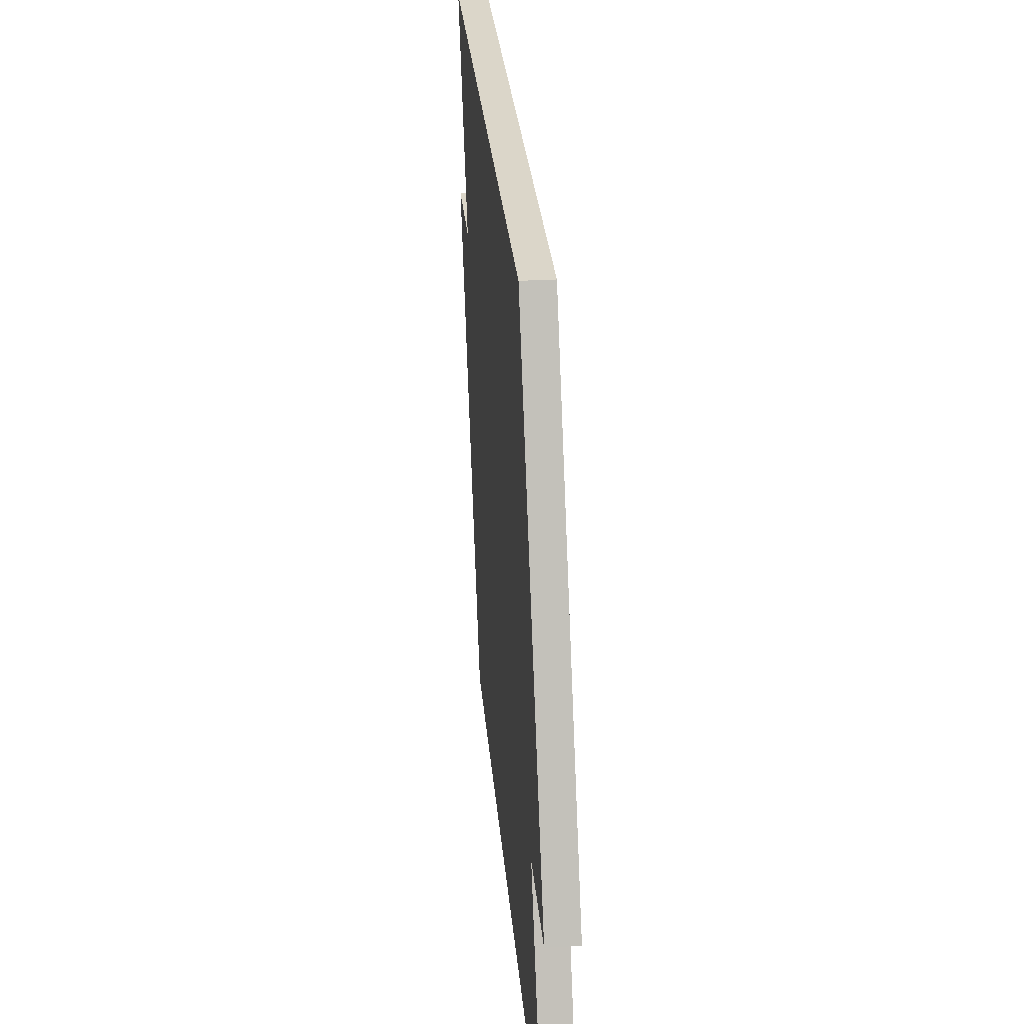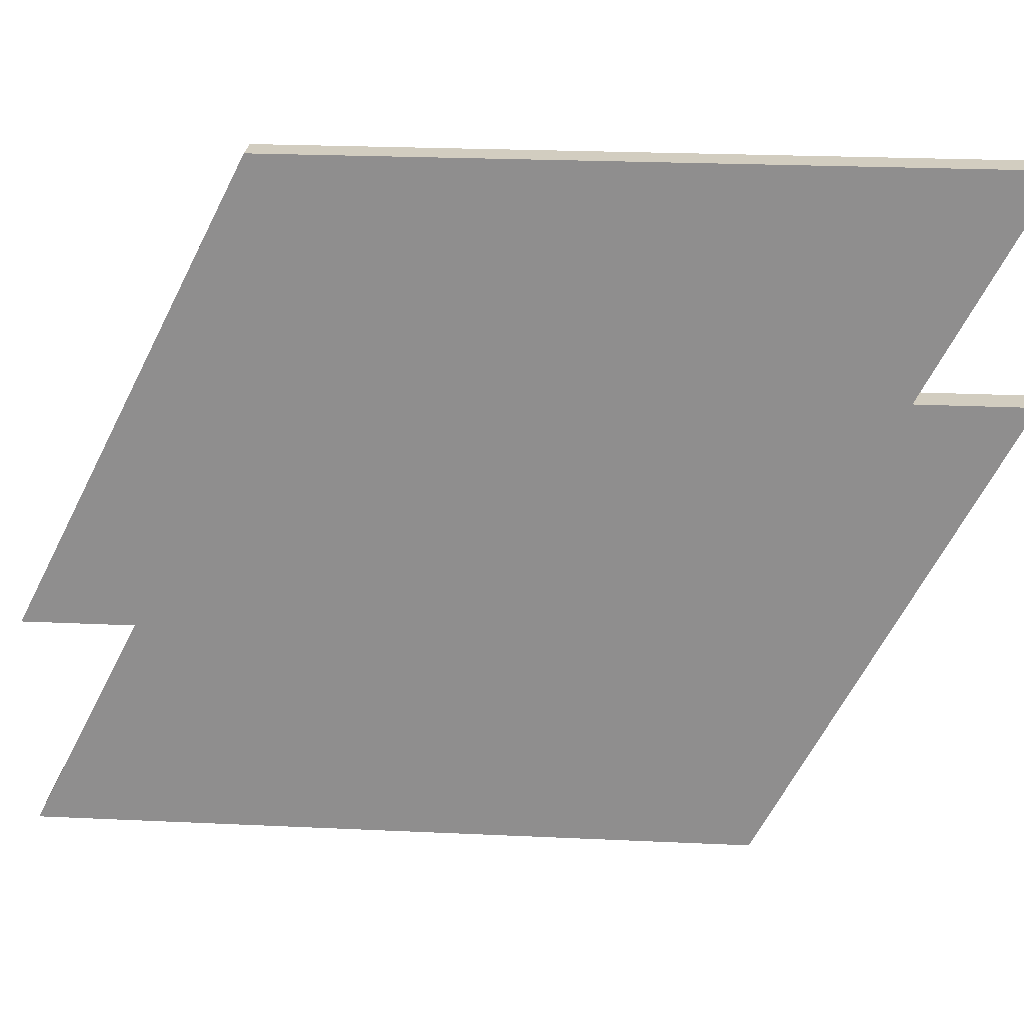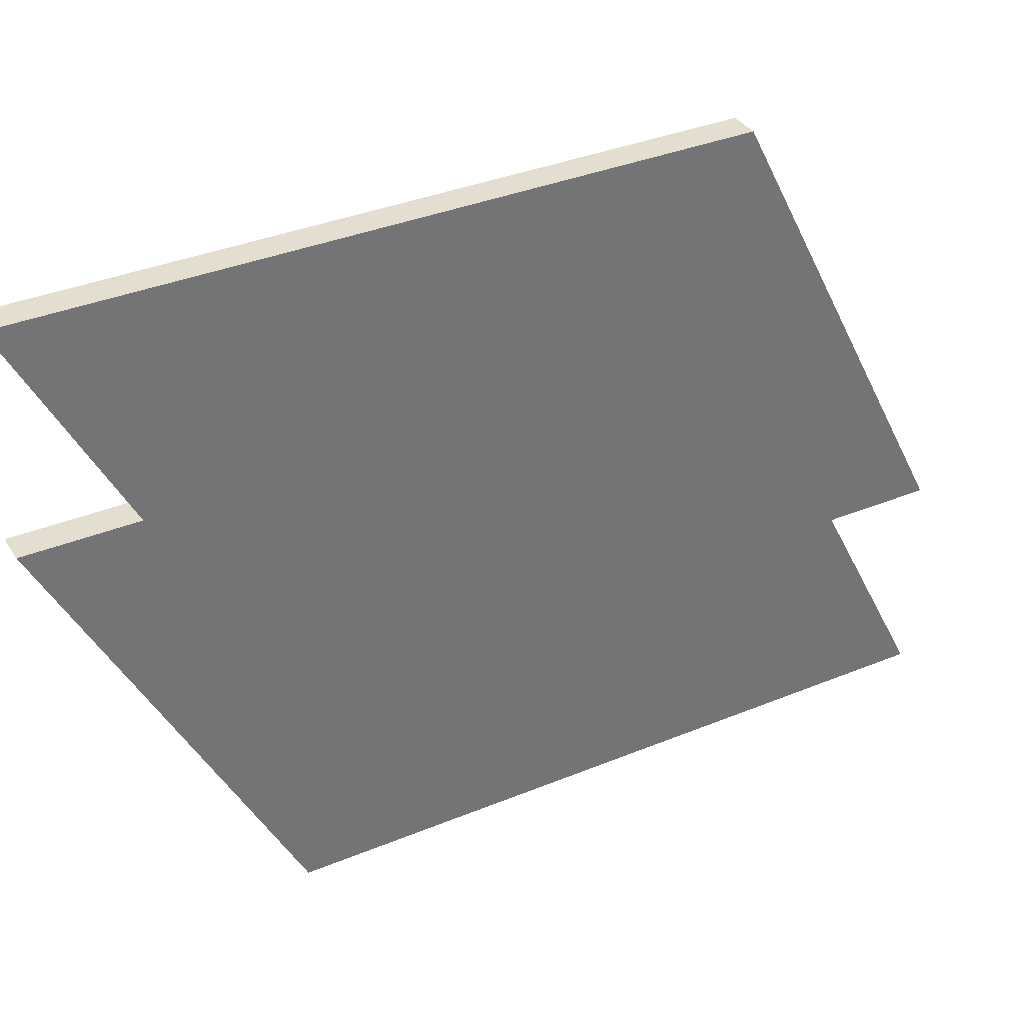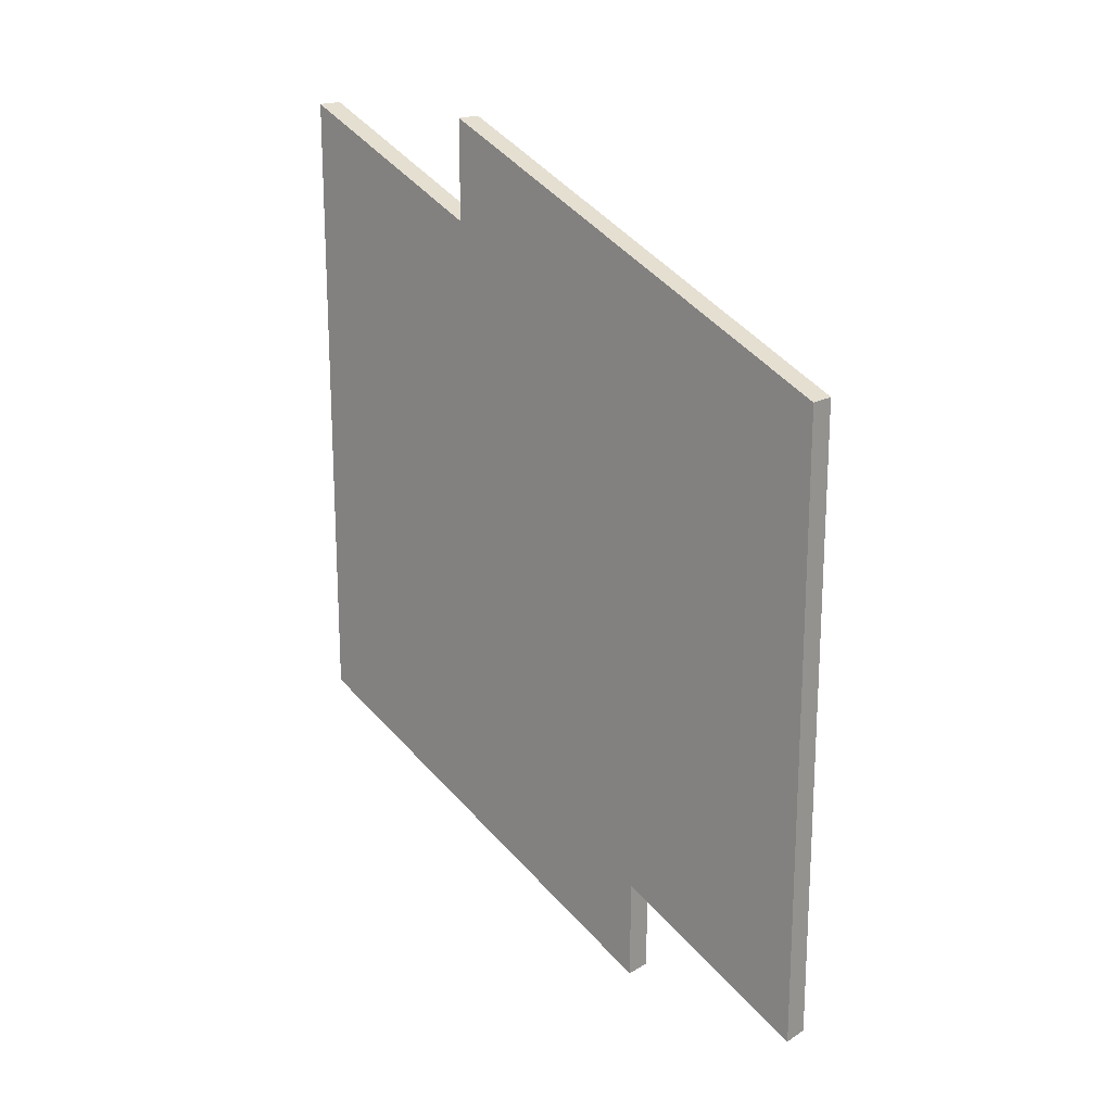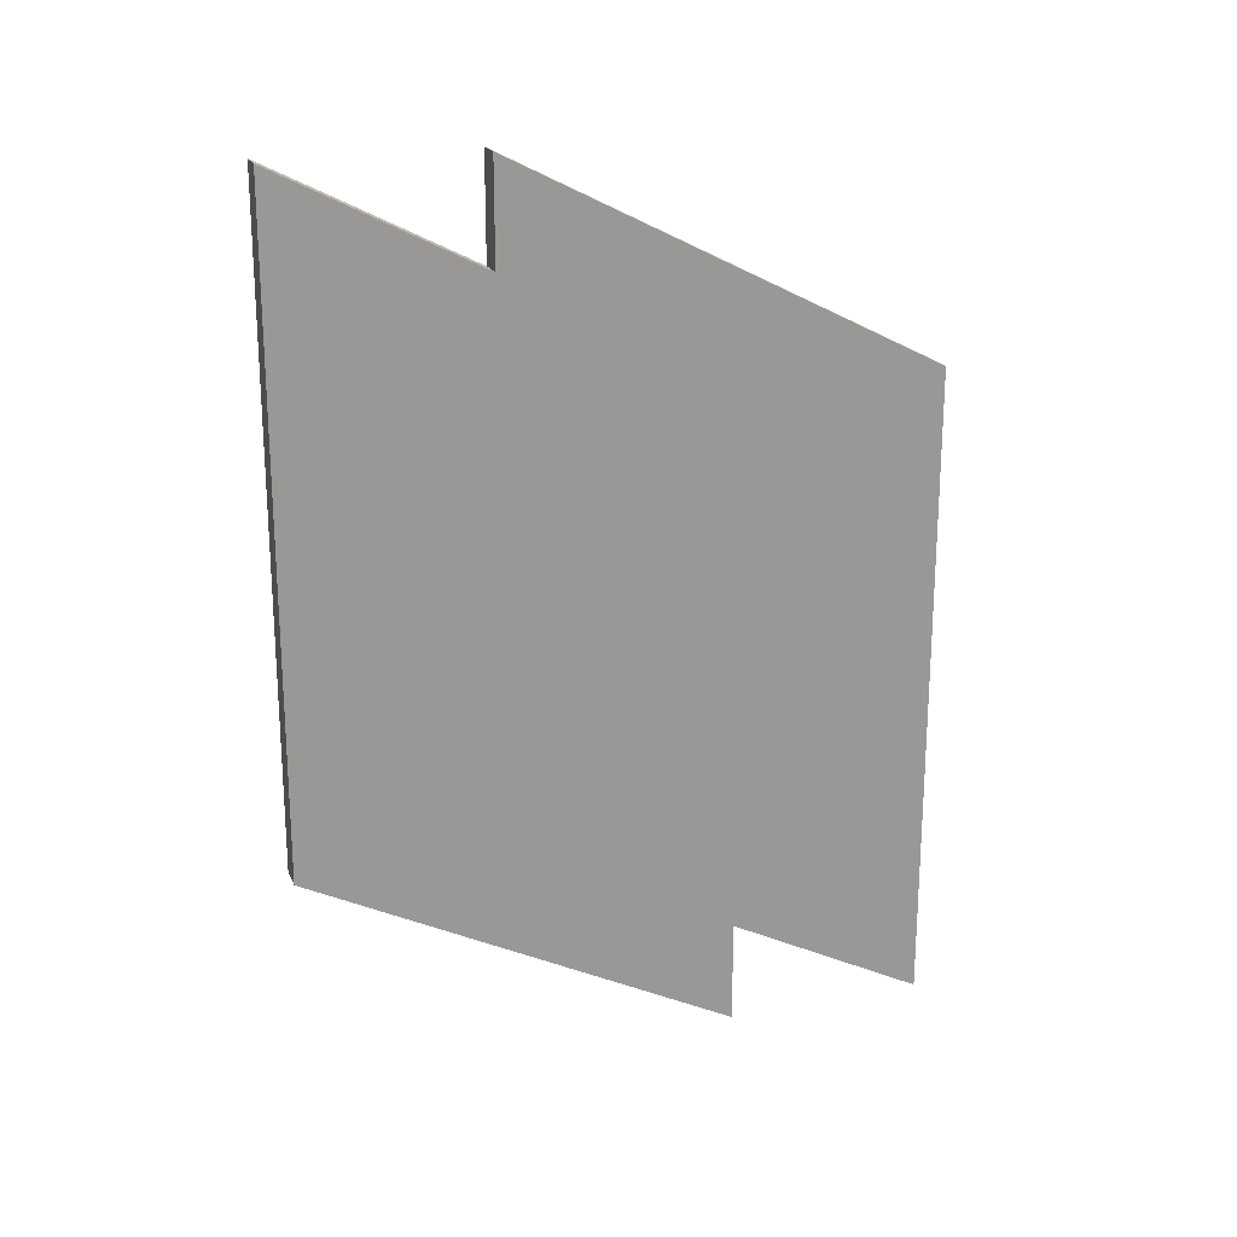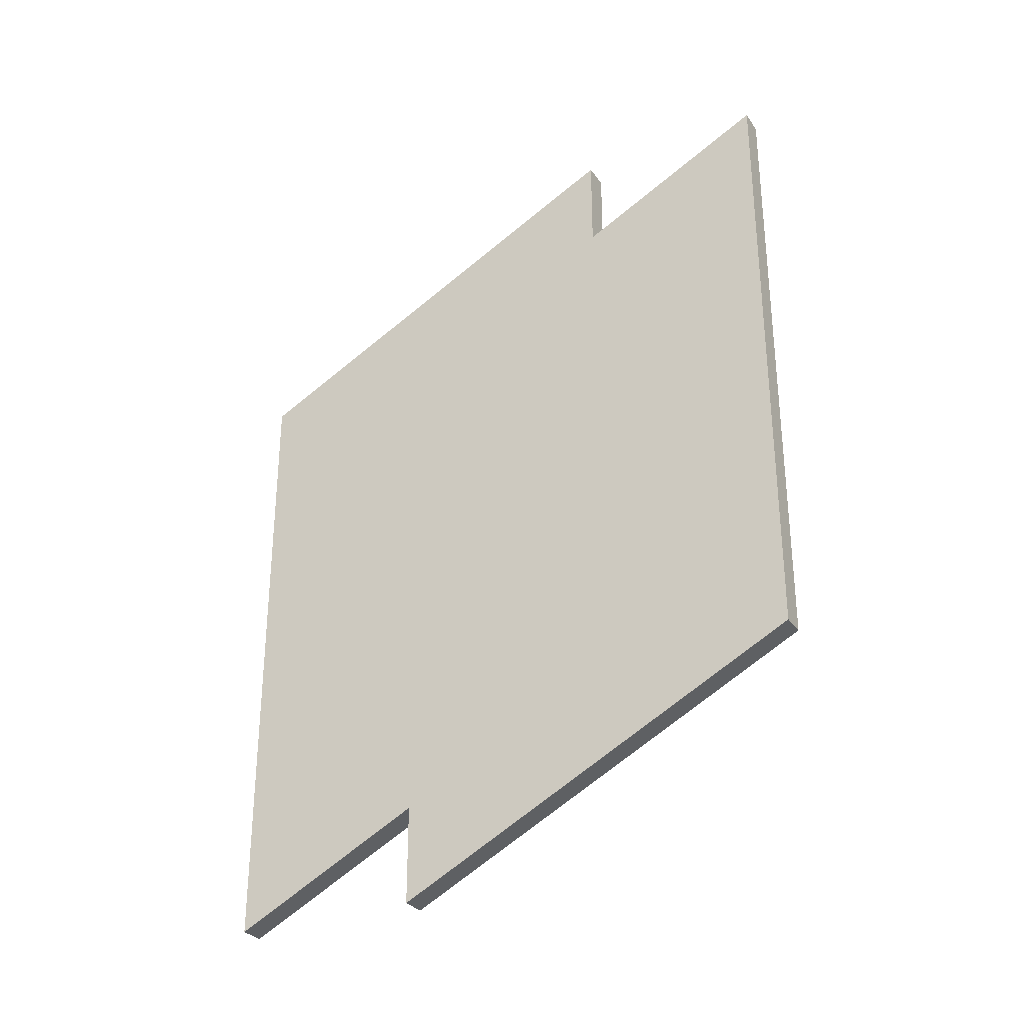
<metadata>
{"format":"obj","ext":"obj","renderer":"f3d","projection":"perspective","resolution":1024,"background":"white","views":[{"elev":30.0,"azim":-4.9,"up":"+Y"},{"elev":24.3,"azim":94.4,"up":"+Y"},{"elev":35.8,"azim":-118.5,"up":"+Y"},{"elev":18.3,"azim":131.0,"up":"+Z"},{"elev":20.5,"azim":71.0,"up":"+Z"},{"elev":-29.9,"azim":-61.5,"up":"+Z"}]}
</metadata>
<code>
o Plane.003
v -0.01345 1.831 1.25
v -0.01345 -0.6676 2.519
v -0.01345 1.831 -2.522
v -0.01345 0.6666 -1.926
v -0.01345 -0.6676 1.928
v -0.01345 -1.831 2.521
v -0.01345 -1.831 -1.248
v -0 1.831 -2.522
v -0.01345 0.6666 -2.52
v -0 1.831 1.25
v 0 -0.6676 2.519
v 0 0.6666 -1.926
v 0 -0.6676 1.928
v 0 -1.831 2.521
v 0 -1.831 -1.248
v 0 0.6666 -2.52
v -0 1.831 -2.522
v -0 1.831 1.25
v 0 -0.6676 2.519
v 0 0.6666 -1.926
v 0 -0.6676 1.928
v 0 -1.831 2.521
v 0 -1.831 -1.248
v 0 0.6666 -2.52
v 0.1468 1.831 -2.522
v 0.1468 1.831 1.25
v 0.1468 -0.6676 2.519
v 0.1468 0.6666 -1.926
v 0.1468 -0.6676 1.928
v 0.1468 -1.831 2.521
v 0.1468 -1.831 -1.248
v 0.1468 0.6666 -2.52
f 1 3 4 2
f 4 9 7 6 5 2
f 15 16 24 23
f 8 10 18 17
f 9 4 12 16
f 5 6 14 13
f 4 3 8 12
f 1 2 11 10
f 7 9 16 15
f 6 7 15 14
f 2 5 13 11
f 3 1 10 8
f 20 17 25 28
f 21 22 30 29
f 13 14 22 21
f 12 8 17 20
f 10 11 19 18
f 16 12 20 24
f 14 15 23 22
f 11 13 21 19
f 26 27 28 25
f 28 27 29 30 31 32
f 18 19 27 26
f 24 20 28 32
f 22 23 31 30
f 19 21 29 27
f 17 18 26 25
f 23 24 32 31

</code>
